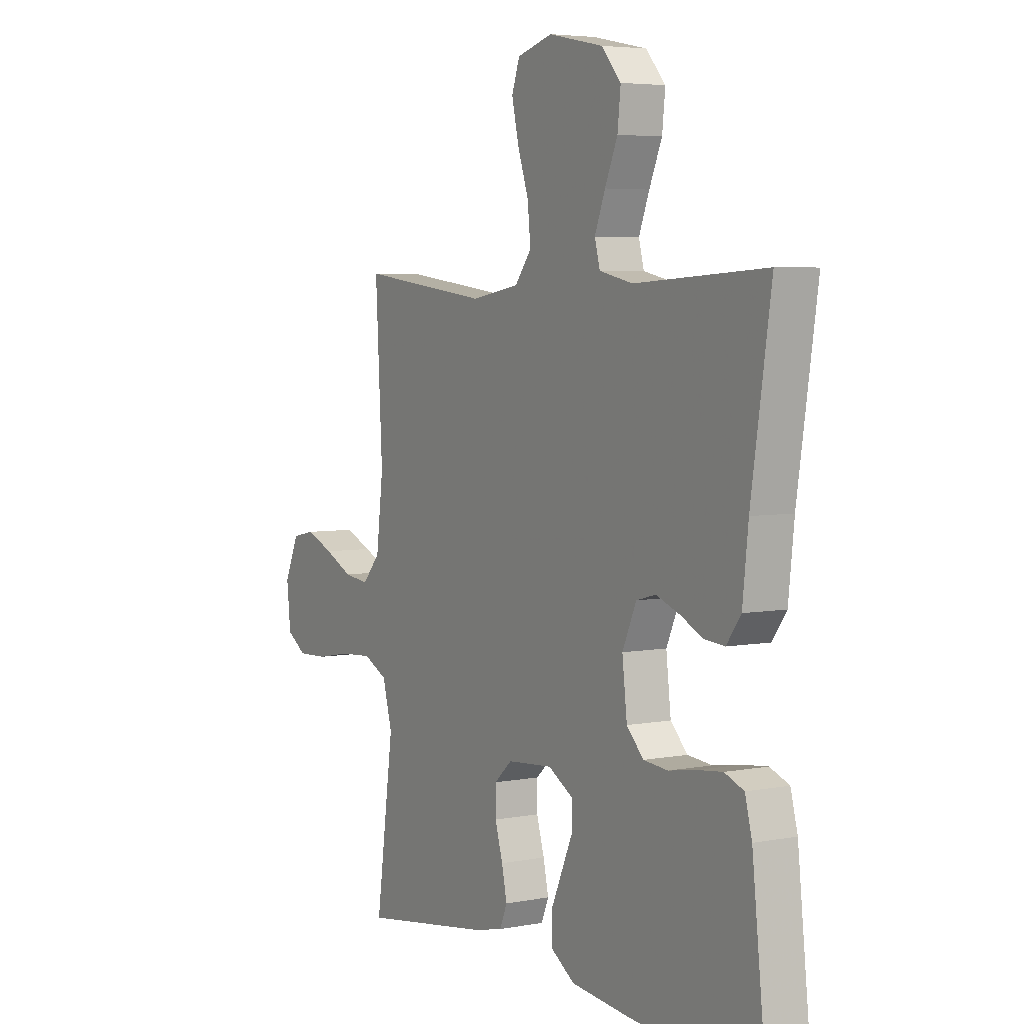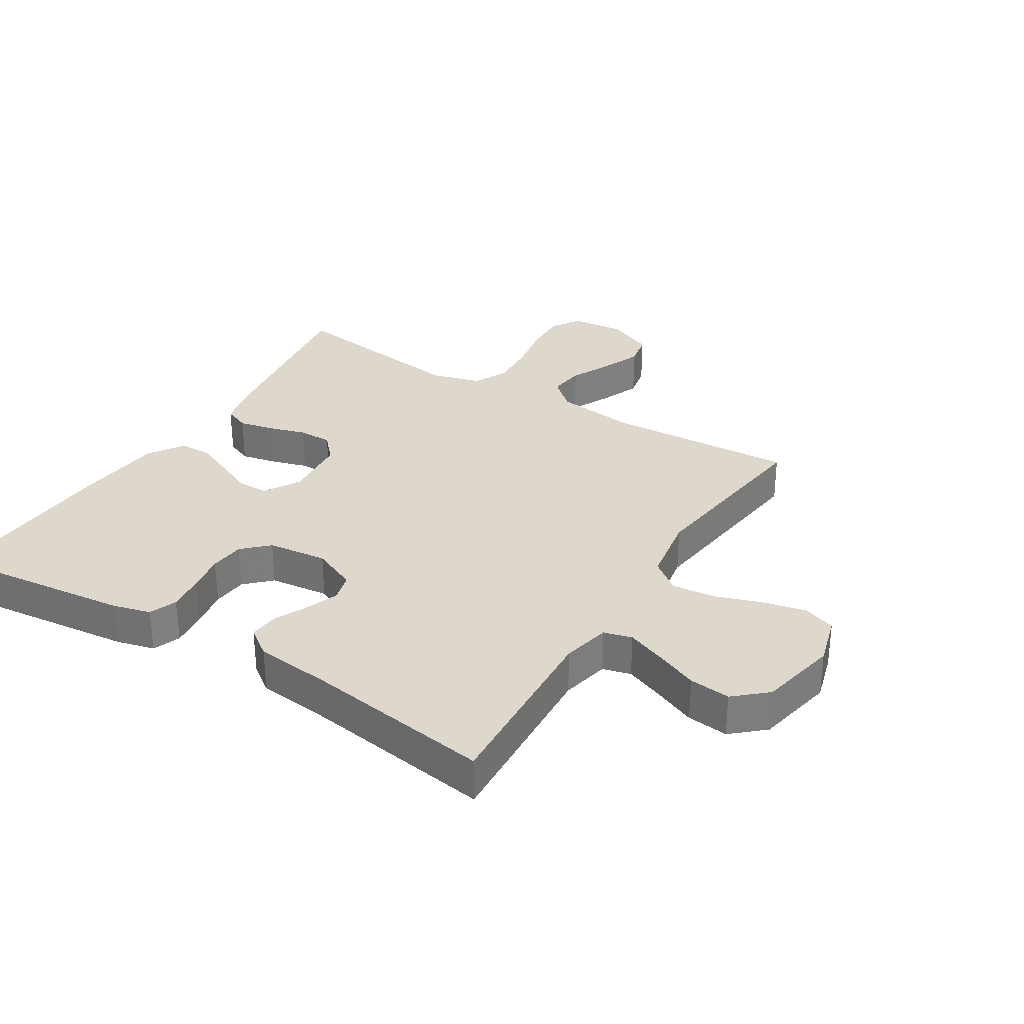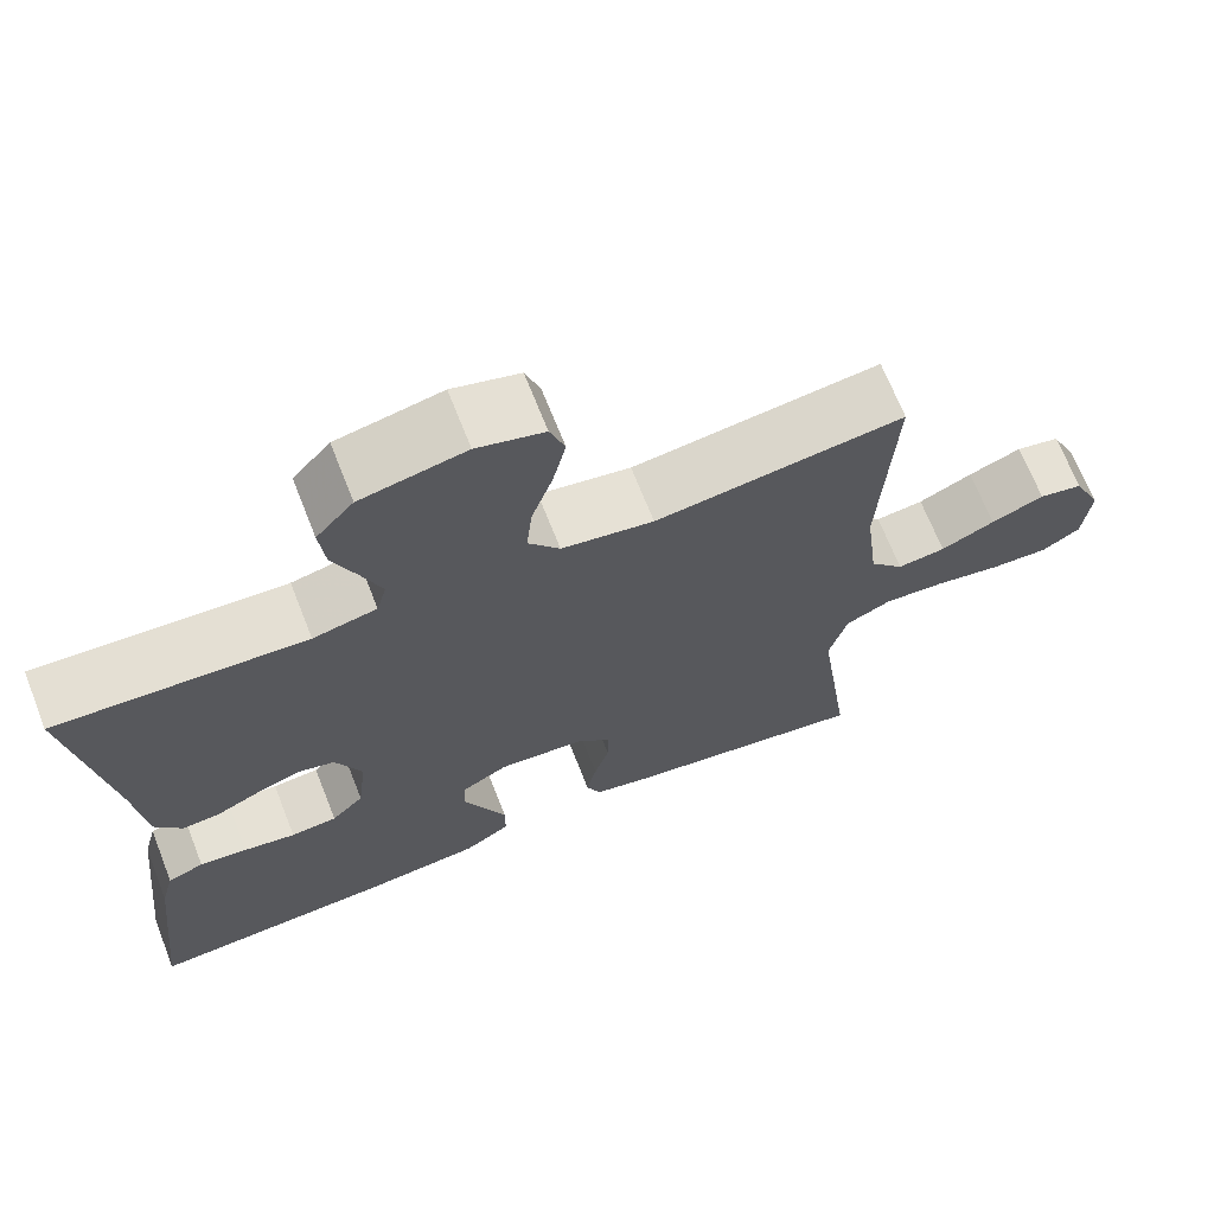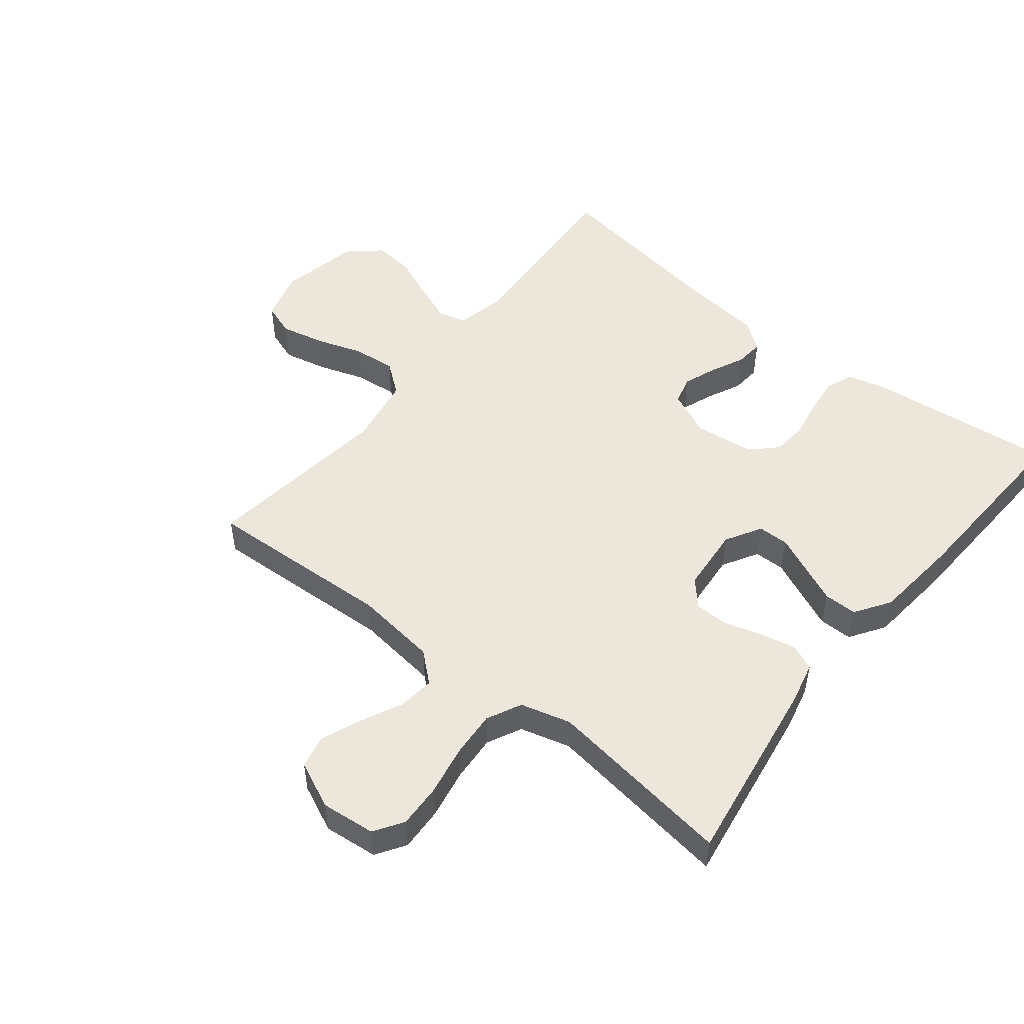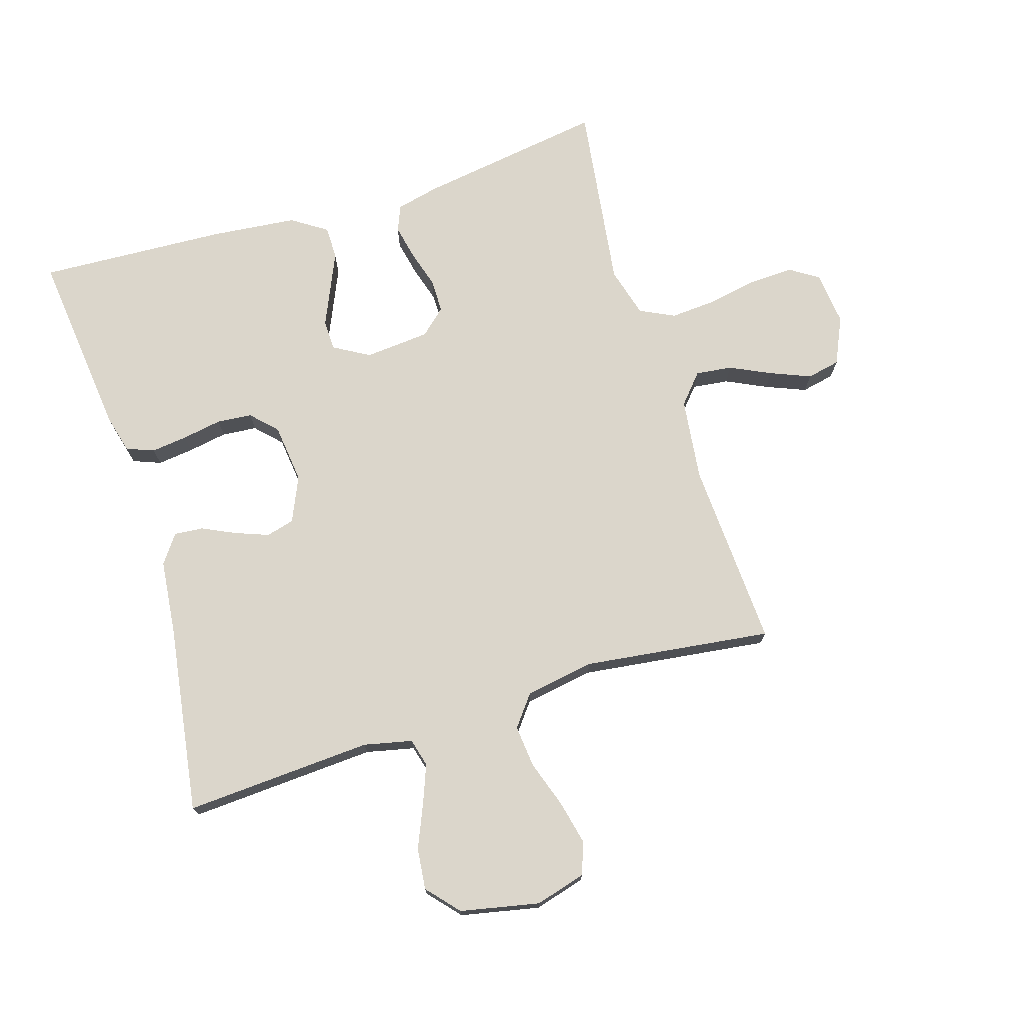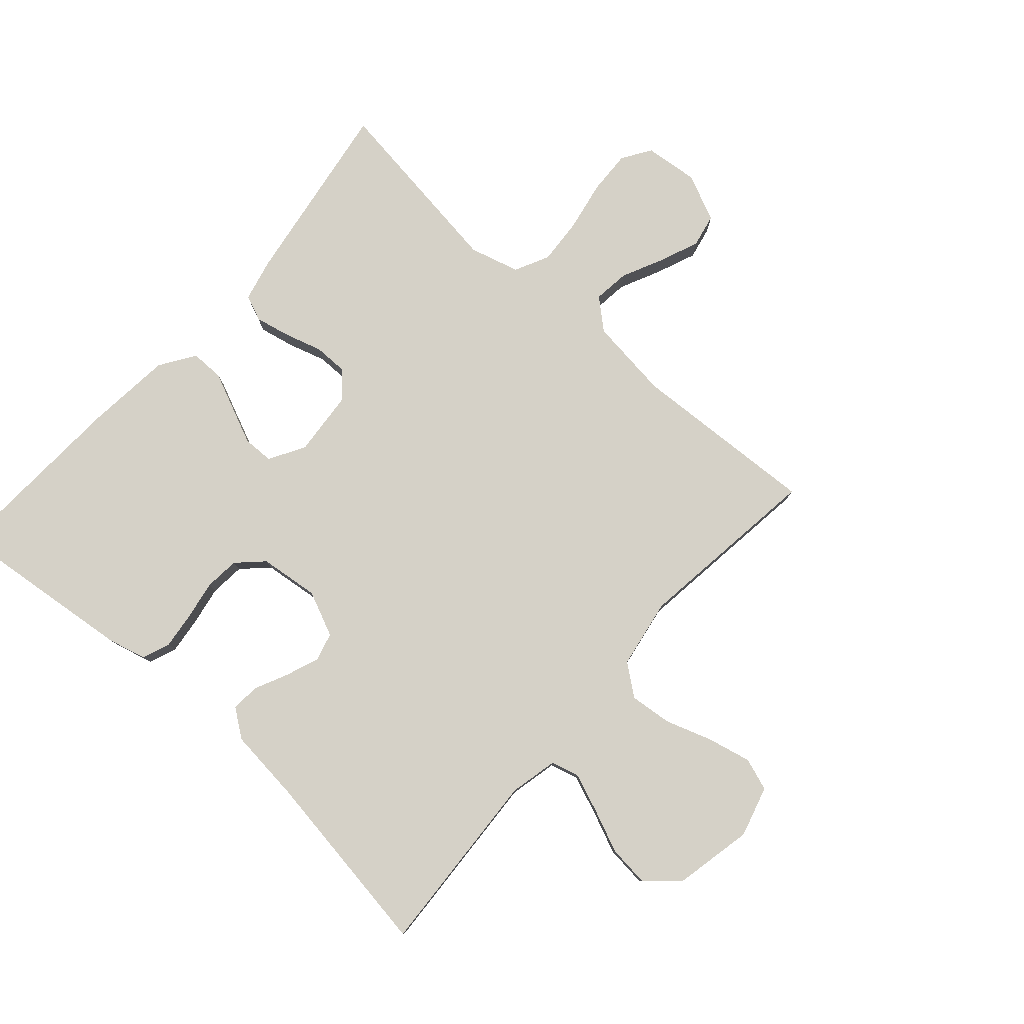
<metadata>
{"format":"obj","ext":"obj","renderer":"f3d","projection":"perspective","resolution":1024,"background":"white","views":[{"elev":4.9,"azim":-121.2,"up":"+Z"},{"elev":31.4,"azim":-58.3,"up":"+Y"},{"elev":68.6,"azim":-21.5,"up":"+Z"},{"elev":50.6,"azim":128.7,"up":"+Y"},{"elev":73.5,"azim":-17.2,"up":"+Y"},{"elev":79.7,"azim":-48.4,"up":"+Y"}]}
</metadata>
<code>
v 0.5 0.07 0.5
v 0.484 0.07 0.2
v 0.5 0.07 0.069
v 0.541 0.07 0.022
v 0.599 0.07 0.029
v 0.664 0.07 0.06
v 0.728 0.07 0.086
v 0.781 0.07 0.075
v 0.815 0.07 0
v 0.806 0.07 -0.086
v 0.76 0.07 -0.116
v 0.69 0.07 -0.113
v 0.61 0.07 -0.098
v 0.536 0.07 -0.093
v 0.481 0.07 -0.12
v 0.459 0.07 -0.2
v 0.5 0.07 -0.5
v 0.2 0.07 -0.454
v 0.132 0.07 -0.438
v 0.115 0.07 -0.397
v 0.127 0.07 -0.341
v 0.145 0.07 -0.281
v 0.145 0.07 -0.227
v 0.104 0.07 -0.19
v 0 0.07 -0.181
v -0.057 0.07 -0.214
v -0.058 0.07 -0.263
v -0.032 0.07 -0.322
v -0.006 0.07 -0.381
v -0.006 0.07 -0.434
v -0.062 0.07 -0.471
v -0.2 0.07 -0.485
v -0.5 0.07 -0.5
v -0.467 0.07 -0.2
v -0.451 0.07 -0.139
v -0.407 0.07 -0.122
v -0.349 0.07 -0.129
v -0.286 0.07 -0.14
v -0.23 0.07 -0.135
v -0.191 0.07 -0.095
v -0.18 0.07 0
v -0.212 0.07 0.072
v -0.257 0.07 0.084
v -0.31 0.07 0.064
v -0.363 0.07 0.039
v -0.409 0.07 0.035
v -0.442 0.07 0.08
v -0.455 0.07 0.2
v -0.5 0.07 0.5
v -0.2 0.07 0.482
v -0.123 0.07 0.499
v -0.111 0.07 0.544
v -0.135 0.07 0.606
v -0.164 0.07 0.674
v -0.171 0.07 0.74
v -0.126 0.07 0.791
v 0 0.07 0.817
v 0.081 0.07 0.794
v 0.099 0.07 0.742
v 0.083 0.07 0.672
v 0.058 0.07 0.598
v 0.051 0.07 0.53
v 0.089 0.07 0.481
v 0.2 0.07 0.462
v 0.5 0 0.5
v 0.484 0 0.2
v 0.5 0 0.069
v 0.541 0 0.022
v 0.599 0 0.029
v 0.664 0 0.06
v 0.728 0 0.086
v 0.781 0 0.075
v 0.815 0 0
v 0.806 0 -0.086
v 0.76 0 -0.116
v 0.69 0 -0.113
v 0.61 0 -0.098
v 0.536 0 -0.093
v 0.481 0 -0.12
v 0.459 0 -0.2
v 0.5 0 -0.5
v 0.2 0 -0.454
v 0.132 0 -0.438
v 0.115 0 -0.397
v 0.127 0 -0.341
v 0.145 0 -0.281
v 0.145 0 -0.227
v 0.104 0 -0.19
v 0 0 -0.181
v -0.057 0 -0.214
v -0.058 0 -0.263
v -0.032 0 -0.322
v -0.006 0 -0.381
v -0.006 0 -0.434
v -0.062 0 -0.471
v -0.2 0 -0.485
v -0.5 0 -0.5
v -0.467 0 -0.2
v -0.451 0 -0.139
v -0.407 0 -0.122
v -0.349 0 -0.129
v -0.286 0 -0.14
v -0.23 0 -0.135
v -0.191 0 -0.095
v -0.18 0 0
v -0.212 0 0.072
v -0.257 0 0.084
v -0.31 0 0.064
v -0.363 0 0.039
v -0.409 0 0.035
v -0.442 0 0.08
v -0.455 0 0.2
v -0.5 0 0.5
v -0.2 0 0.482
v -0.123 0 0.499
v -0.111 0 0.544
v -0.135 0 0.606
v -0.164 0 0.674
v -0.171 0 0.74
v -0.126 0 0.791
v 0 0 0.817
v 0.081 0 0.794
v 0.099 0 0.742
v 0.083 0 0.672
v 0.058 0 0.598
v 0.051 0 0.53
v 0.089 0 0.481
v 0.2 0 0.462
f 59 60 61
f 58 59 61
f 57 58 61
f 56 57 61
f 55 56 61
f 54 55 61
f 53 54 61
f 52 53 61 62
f 51 52 62 63
f 48 49 50
f 51 63 64
f 50 51 64
f 48 50 64
f 47 48 64
f 46 47 64
f 45 46 64
f 44 45 64
f 36 37 38
f 35 36 38
f 34 35 38
f 33 34 38
f 32 33 38
f 31 32 38
f 30 31 38
f 29 30 38
f 28 29 38
f 27 28 38
f 26 27 38 39
f 25 26 39 40
f 20 21 22
f 19 20 22
f 18 19 22
f 17 18 22
f 16 17 22
f 15 16 22 23
f 14 15 23 24
f 11 12 13
f 10 11 13
f 9 10 13
f 8 9 13
f 7 8 13
f 6 7 13
f 5 6 13
f 4 5 13 14
f 25 40 41
f 24 25 41
f 14 24 41
f 4 14 41
f 3 4 41
f 43 44 64 1
f 2 3 41 42
f 1 2 42 43
f 125 124 123
f 125 123 122
f 125 122 121
f 125 121 120
f 125 120 119
f 125 119 118
f 125 118 117
f 126 125 117 116
f 127 126 116 115
f 114 113 112
f 128 127 115
f 128 115 114
f 128 114 112
f 128 112 111
f 128 111 110
f 128 110 109
f 128 109 108
f 102 101 100
f 102 100 99
f 102 99 98
f 102 98 97
f 102 97 96
f 102 96 95
f 102 95 94
f 102 94 93
f 102 93 92
f 102 92 91
f 103 102 91 90
f 104 103 90 89
f 86 85 84
f 86 84 83
f 86 83 82
f 86 82 81
f 86 81 80
f 87 86 80 79
f 88 87 79 78
f 77 76 75
f 77 75 74
f 77 74 73
f 77 73 72
f 77 72 71
f 77 71 70
f 77 70 69
f 78 77 69 68
f 105 104 89
f 105 89 88
f 105 88 78
f 105 78 68
f 105 68 67
f 65 128 108 107
f 106 105 67 66
f 107 106 66 65
f 1 65 66 2
f 2 66 67 3
f 3 67 68 4
f 4 68 69 5
f 5 69 70 6
f 6 70 71 7
f 7 71 72 8
f 8 72 73 9
f 9 73 74 10
f 10 74 75 11
f 11 75 76 12
f 12 76 77 13
f 13 77 78 14
f 14 78 79 15
f 15 79 80 16
f 16 80 81 17
f 17 81 82 18
f 18 82 83 19
f 19 83 84 20
f 20 84 85 21
f 21 85 86 22
f 22 86 87 23
f 23 87 88 24
f 24 88 89 25
f 25 89 90 26
f 26 90 91 27
f 27 91 92 28
f 28 92 93 29
f 29 93 94 30
f 30 94 95 31
f 31 95 96 32
f 32 96 97 33
f 33 97 98 34
f 34 98 99 35
f 35 99 100 36
f 36 100 101 37
f 37 101 102 38
f 38 102 103 39
f 39 103 104 40
f 40 104 105 41
f 41 105 106 42
f 42 106 107 43
f 43 107 108 44
f 44 108 109 45
f 45 109 110 46
f 46 110 111 47
f 47 111 112 48
f 48 112 113 49
f 49 113 114 50
f 50 114 115 51
f 51 115 116 52
f 52 116 117 53
f 53 117 118 54
f 54 118 119 55
f 55 119 120 56
f 56 120 121 57
f 57 121 122 58
f 58 122 123 59
f 59 123 124 60
f 60 124 125 61
f 61 125 126 62
f 62 126 127 63
f 63 127 128 64
f 64 128 65 1

</code>
